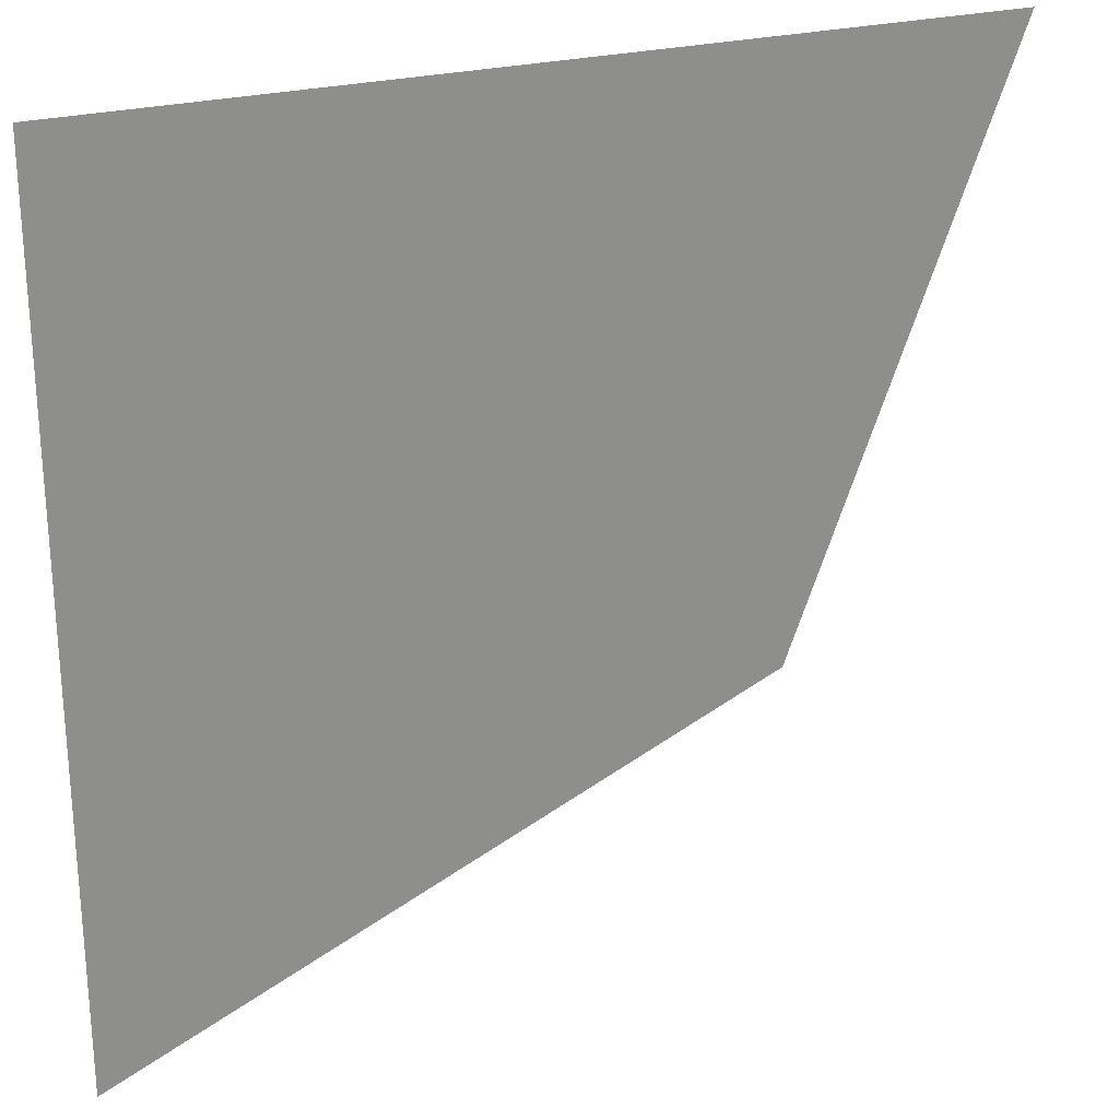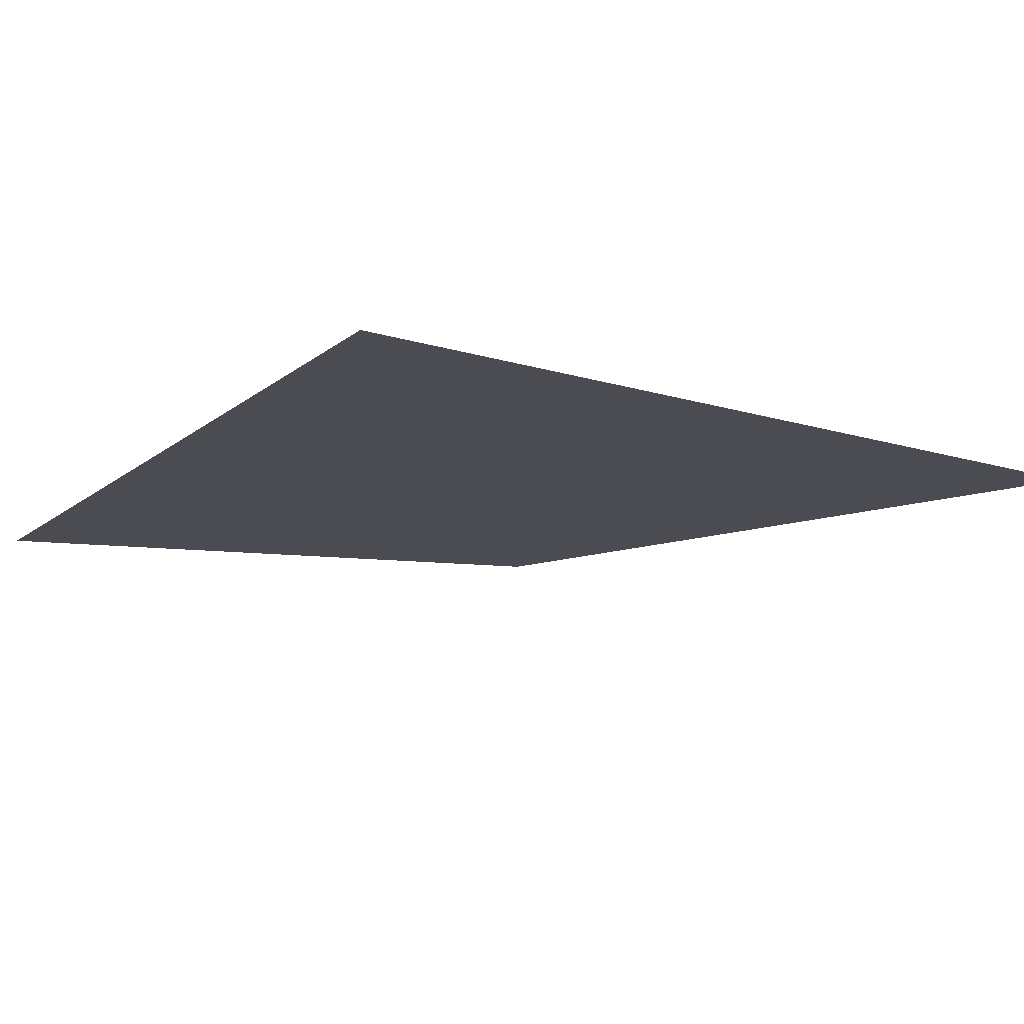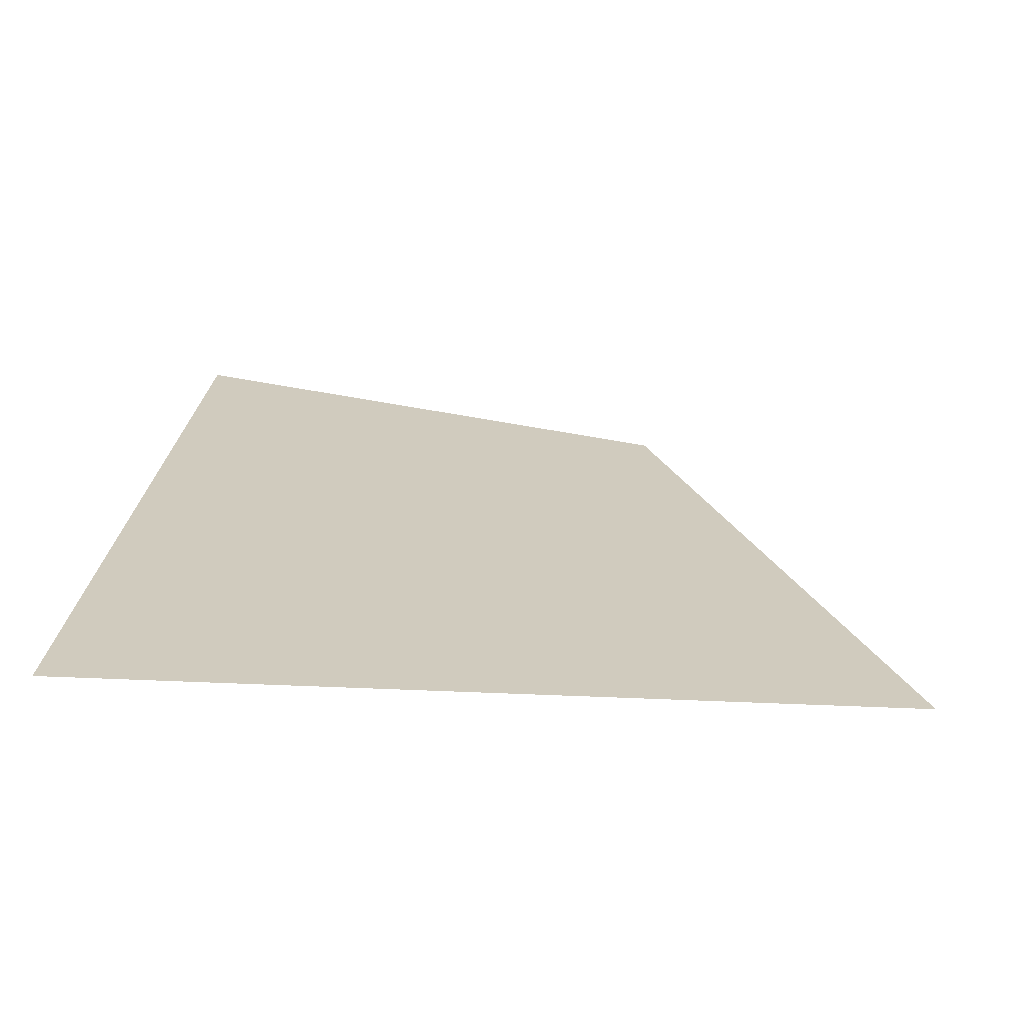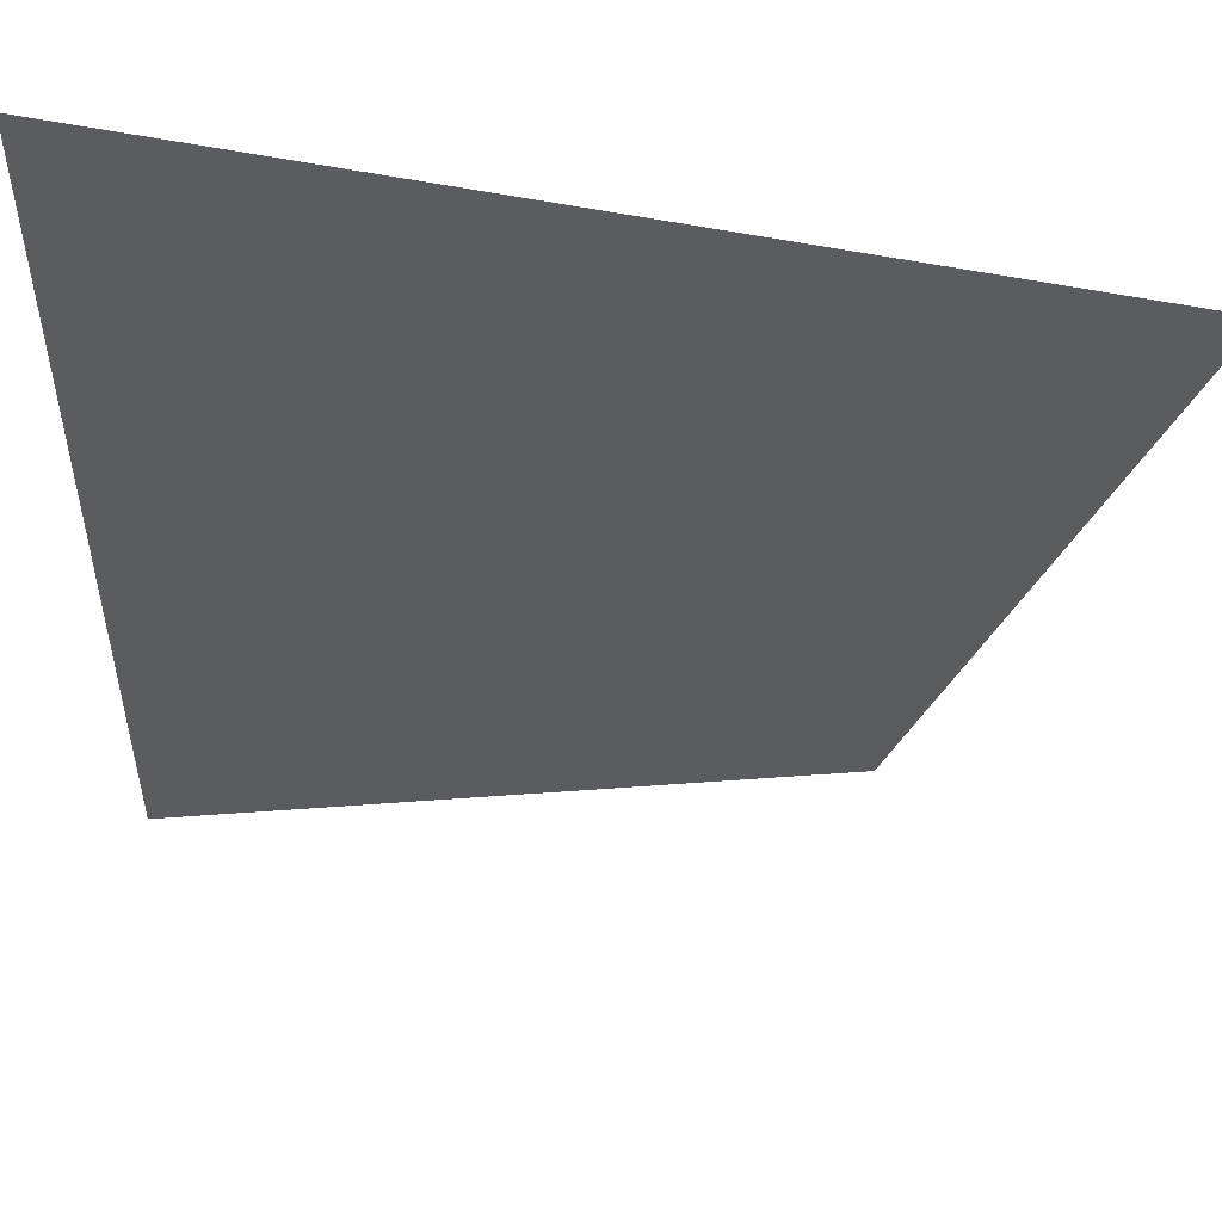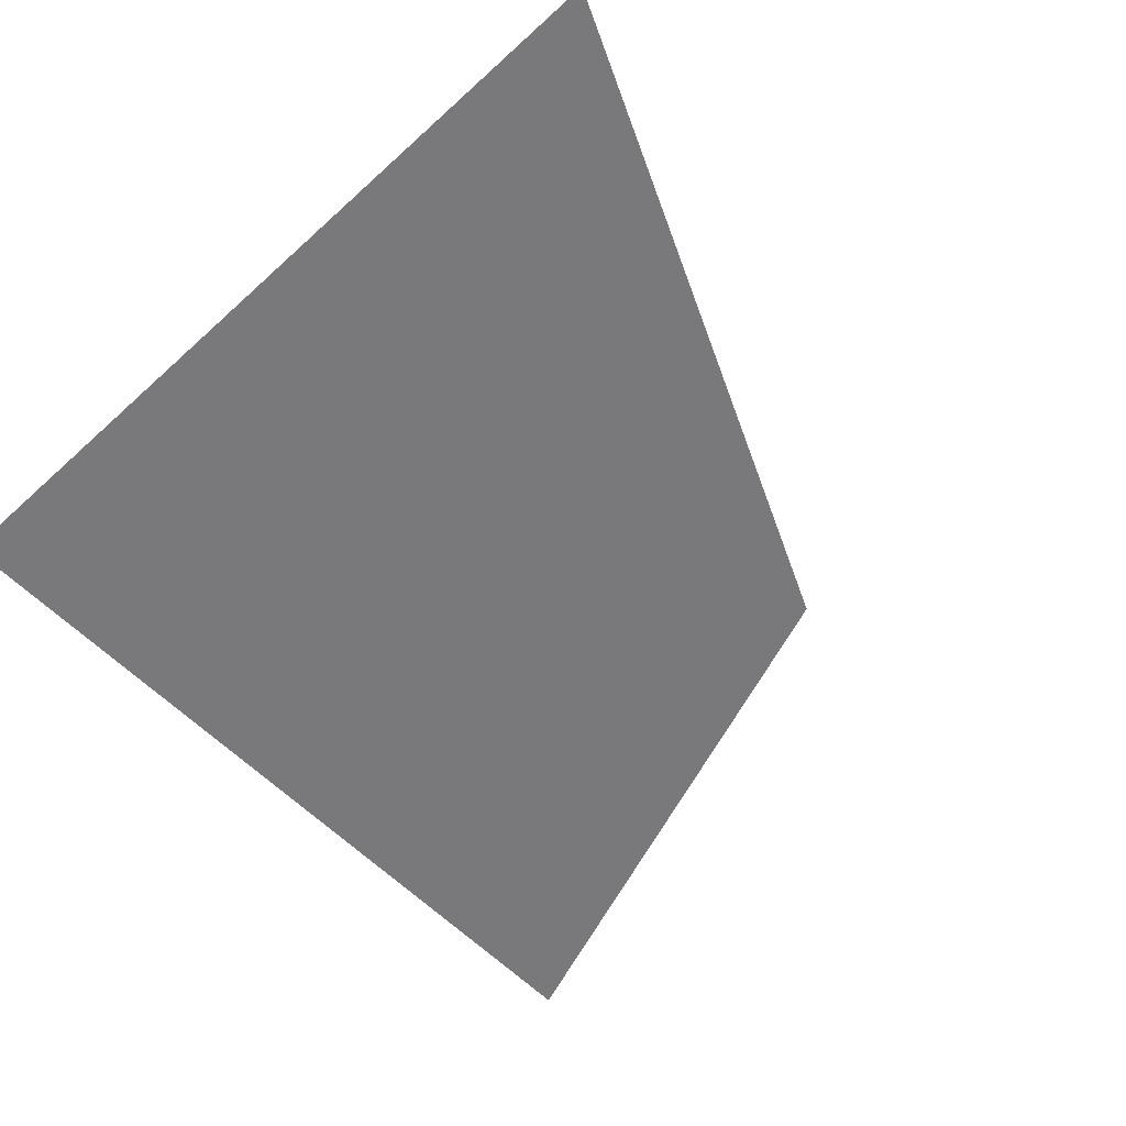
<metadata>
{"format":"obj","ext":"obj","renderer":"f3d","projection":"perspective","resolution":1024,"background":"white","views":[{"elev":25.4,"azim":157.0,"up":"+Z"},{"elev":-15.3,"azim":57.4,"up":"+Y"},{"elev":23.5,"azim":94.4,"up":"+Y"},{"elev":52.1,"azim":-167.1,"up":"+Z"},{"elev":-57.9,"azim":133.4,"up":"+Y"}]}
</metadata>
<code>
g default
v 0 0 0
v 3 0 0
v 0.7435 0 -2.012
v 3 0 -3
g Inside_Bend_Floor_LP
f 1 2 4 3

</code>
